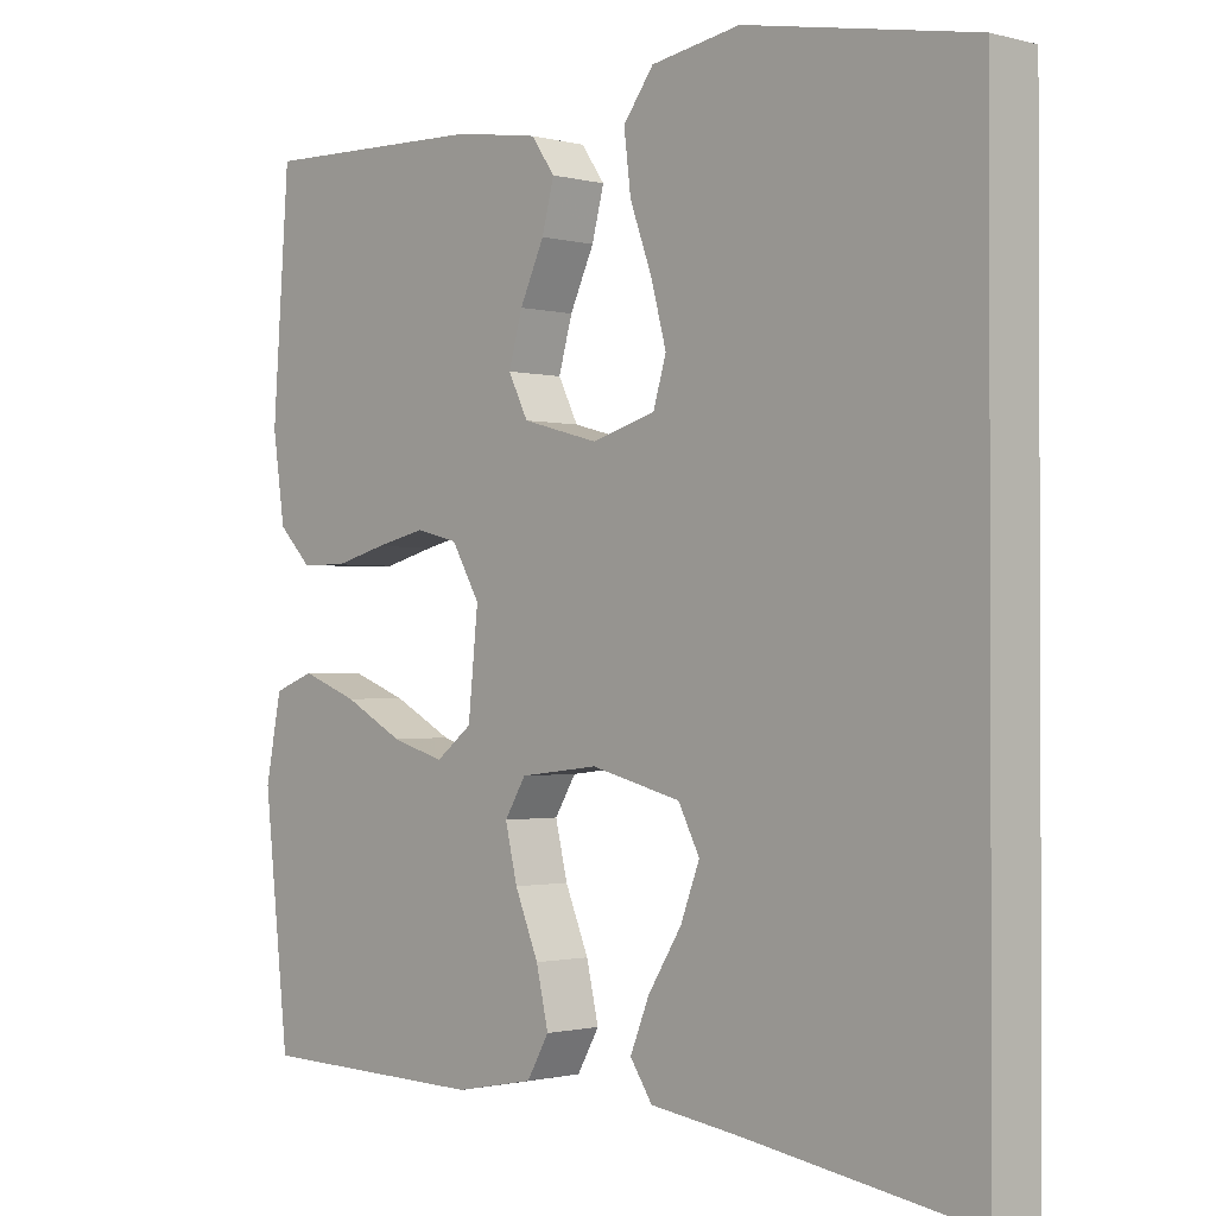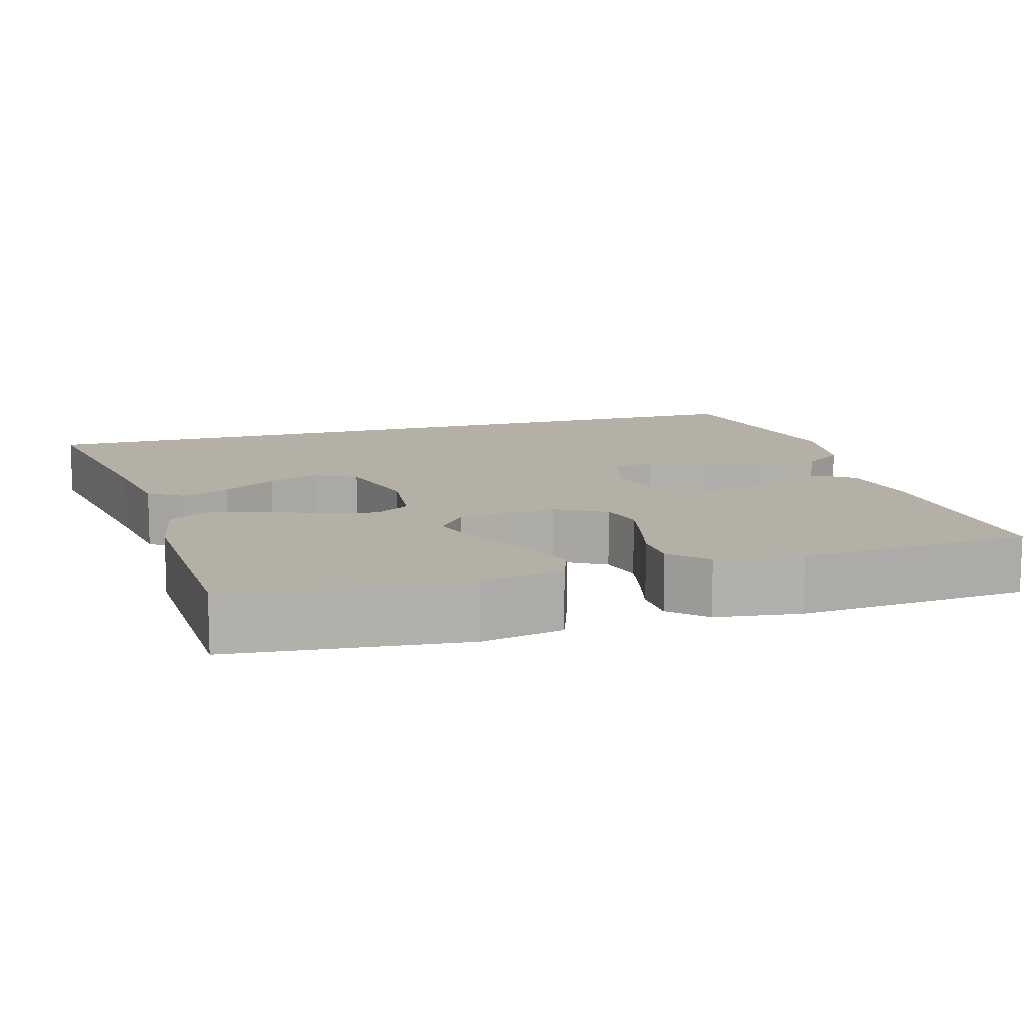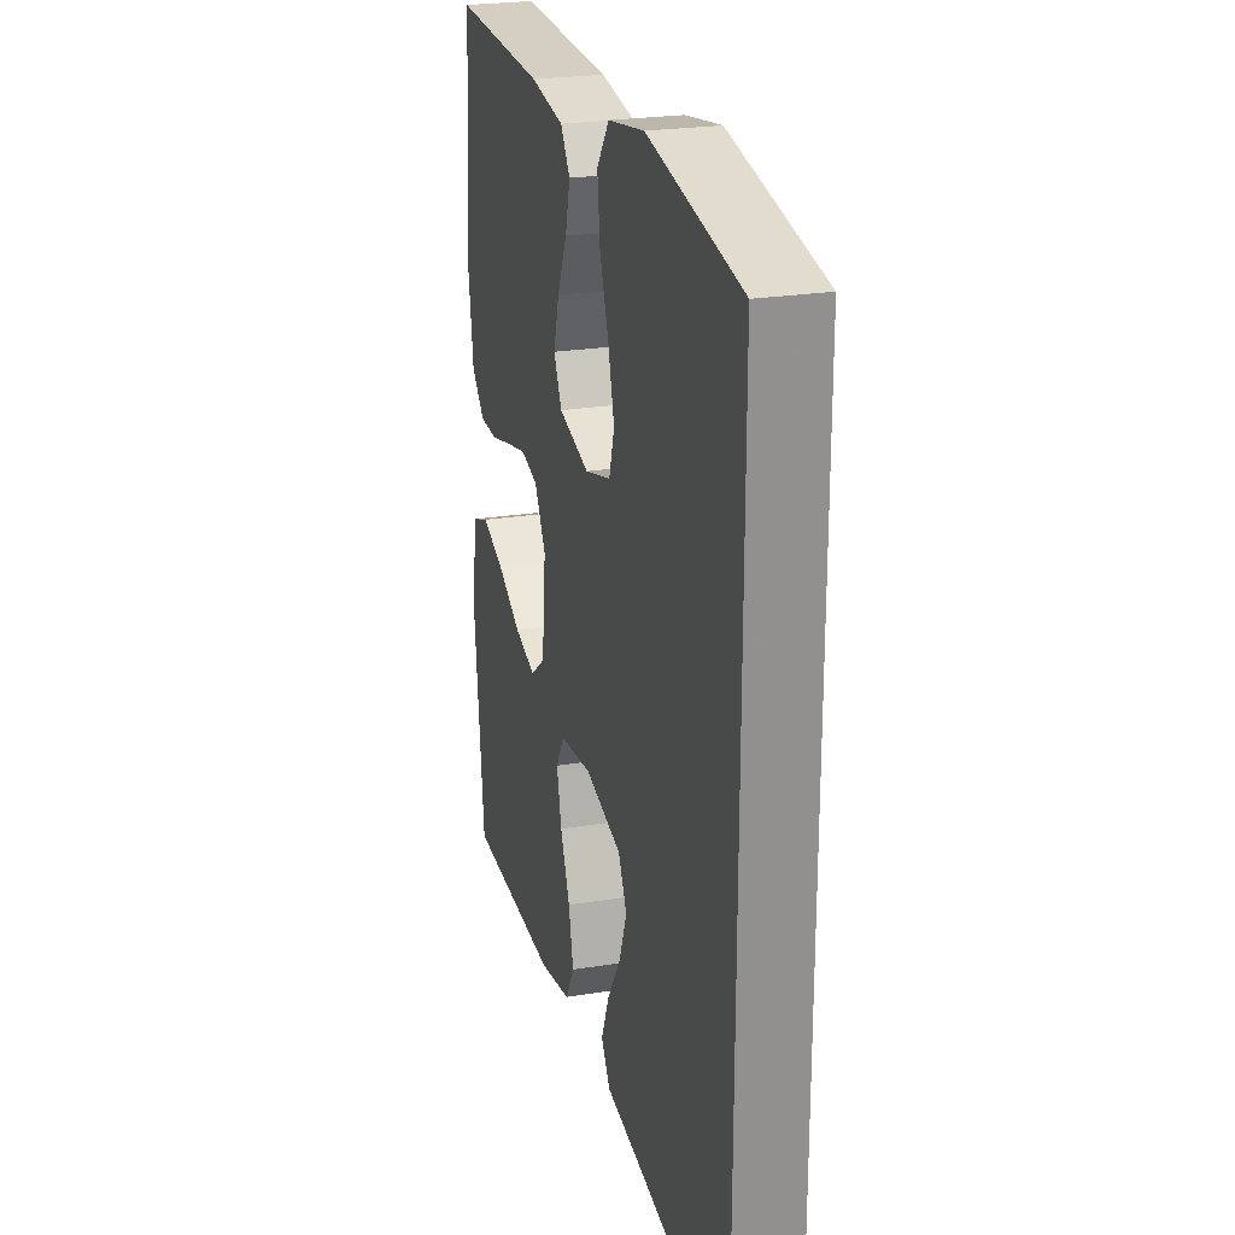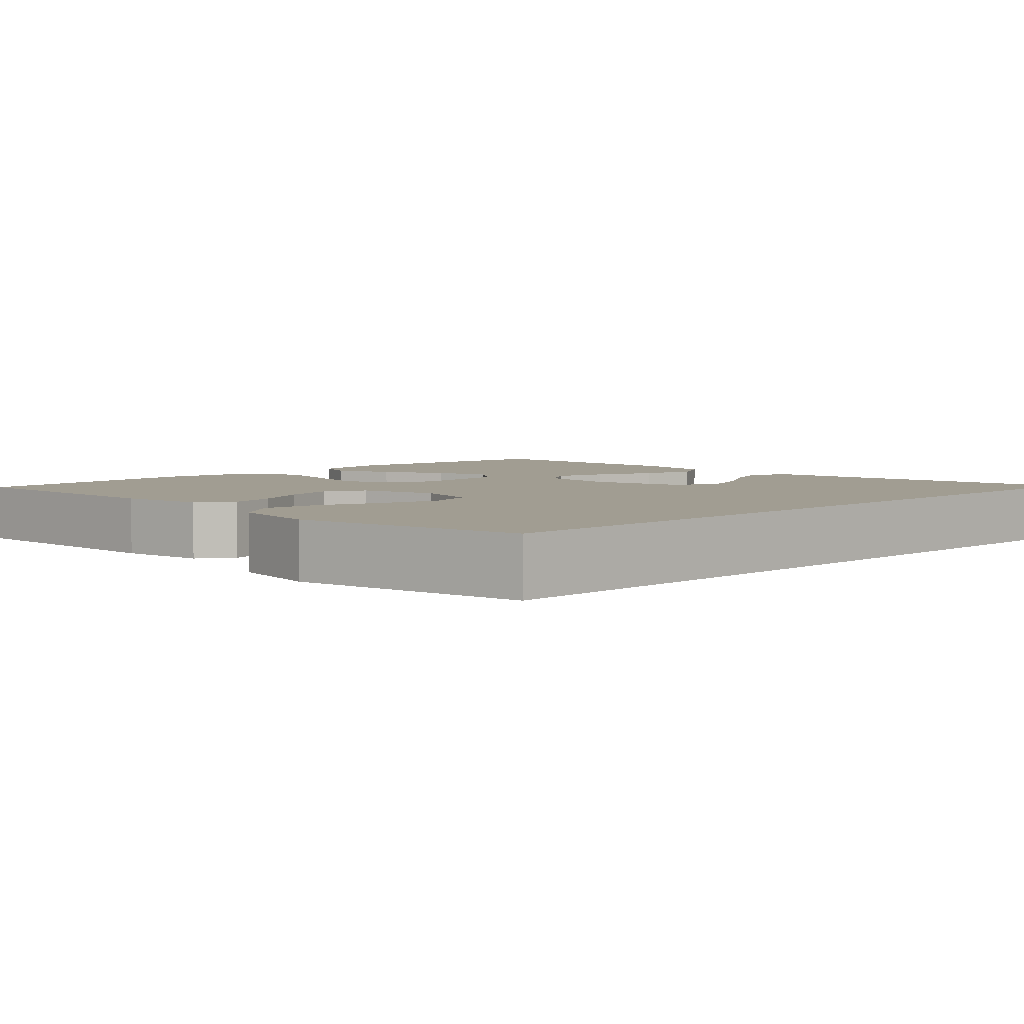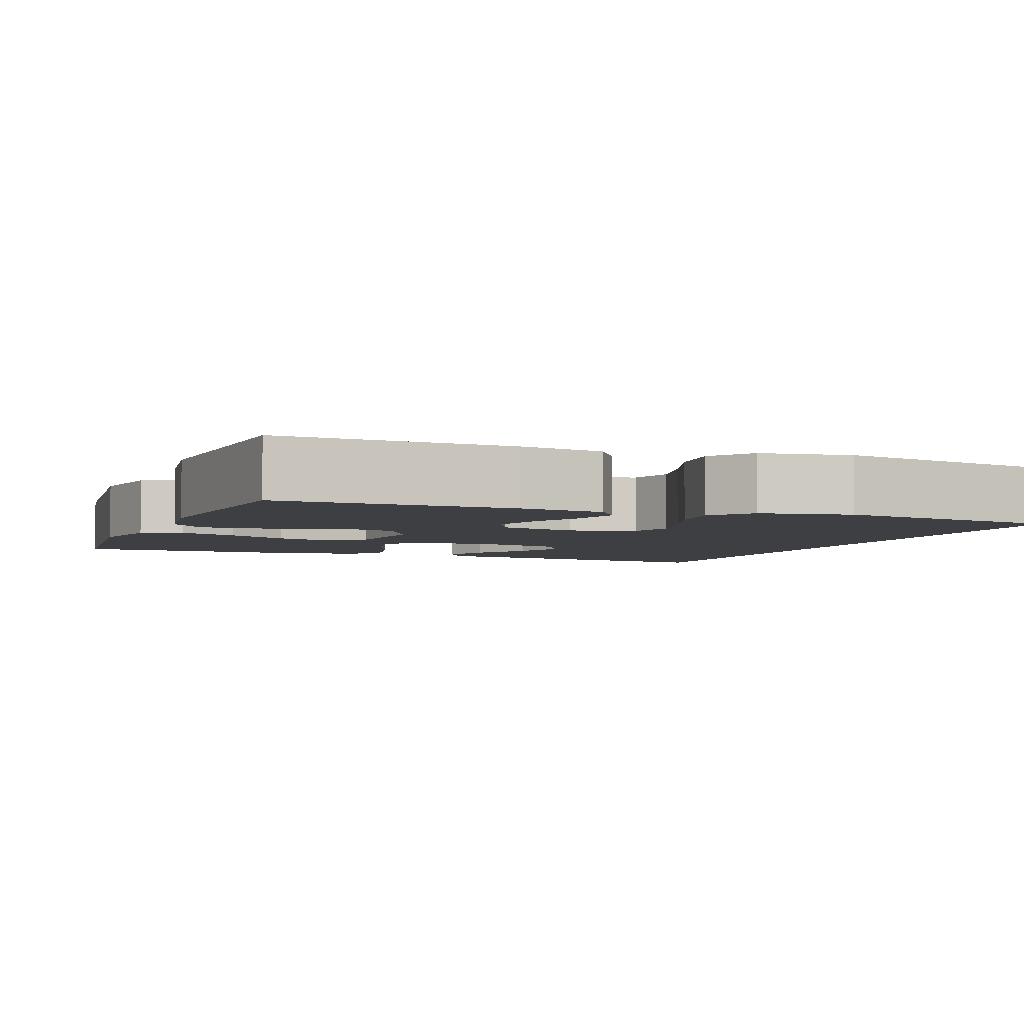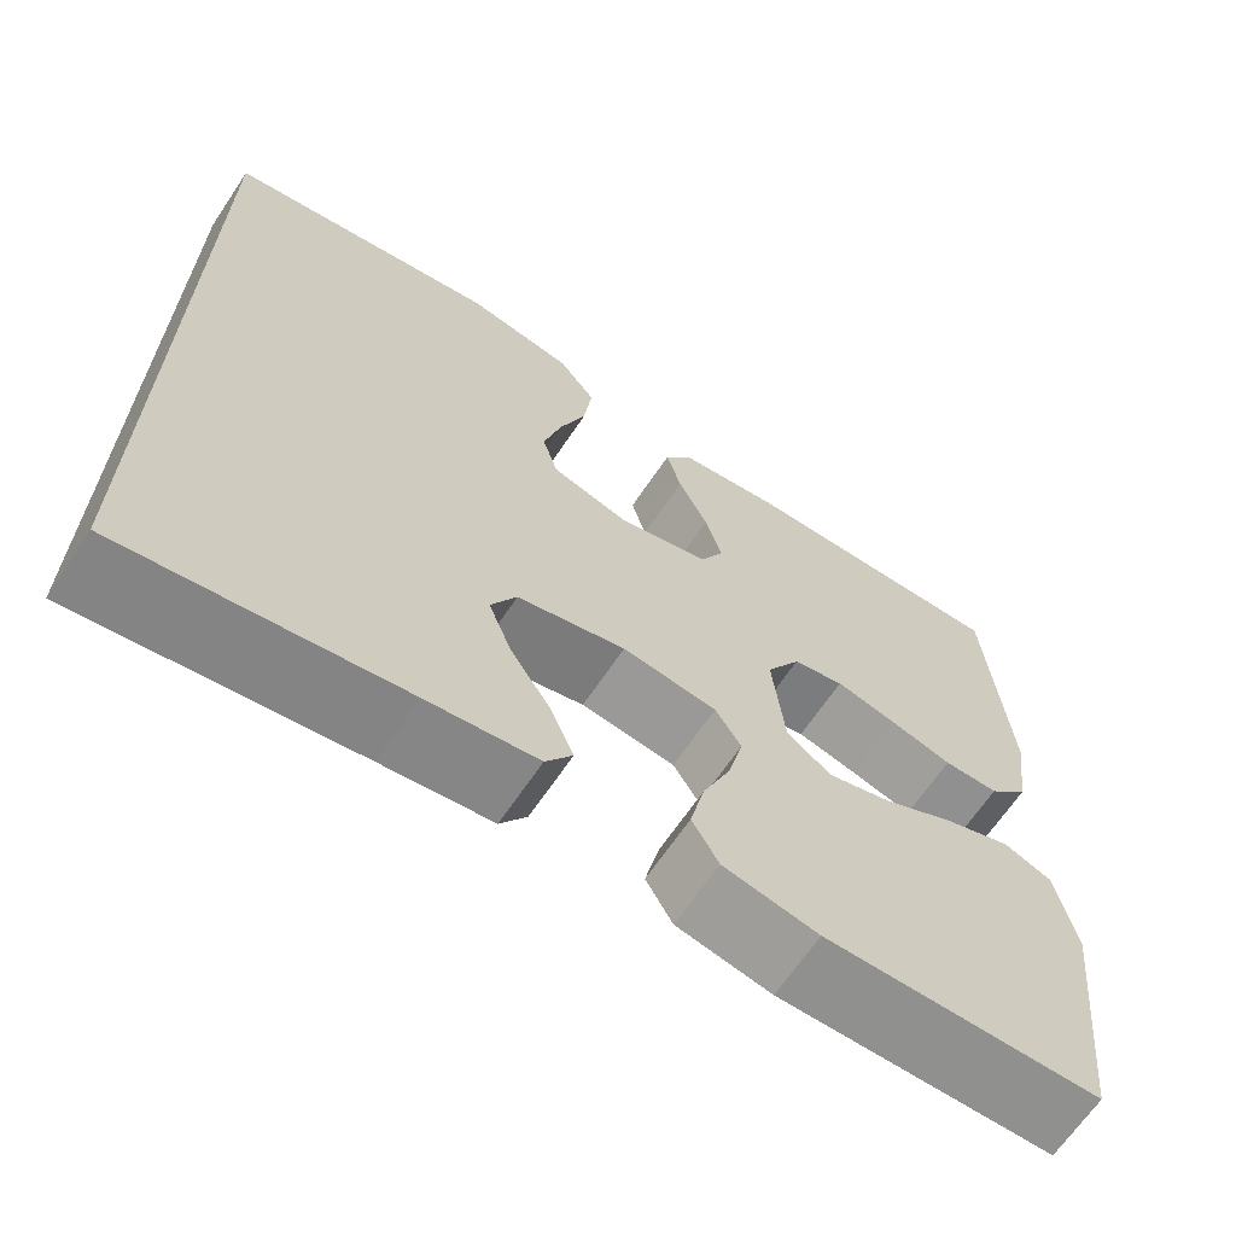
<metadata>
{"format":"obj","ext":"obj","renderer":"f3d","projection":"perspective","resolution":1024,"background":"white","views":[{"elev":-1.2,"azim":46.2,"up":"+Z"},{"elev":11.7,"azim":-106.7,"up":"+Y"},{"elev":24.1,"azim":74.9,"up":"+Z"},{"elev":4.6,"azim":45.4,"up":"+Y"},{"elev":-4.2,"azim":-21.2,"up":"+Y"},{"elev":-66.2,"azim":146.1,"up":"+Z"}]}
</metadata>
<code>
v 0.5 0.07 -0.557
v 0.2 0.07 -0.509
v 0.081 0.07 -0.492
v 0.052 0.07 -0.448
v 0.077 0.07 -0.386
v 0.121 0.07 -0.316
v 0.146 0.07 -0.25
v 0.118 0.07 -0.196
v 0 0.07 -0.166
v -0.103 0.07 -0.178
v -0.131 0.07 -0.224
v -0.115 0.07 -0.291
v -0.084 0.07 -0.366
v -0.068 0.07 -0.436
v -0.097 0.07 -0.487
v -0.2 0.07 -0.507
v -0.5 0.07 -0.5
v -0.533 0.07 -0.2
v -0.512 0.07 -0.094
v -0.459 0.07 -0.074
v -0.385 0.07 -0.102
v -0.307 0.07 -0.144
v -0.237 0.07 -0.165
v -0.189 0.07 -0.128
v -0.176 0.07 0
v -0.213 0.07 0.064
v -0.269 0.07 0.078
v -0.335 0.07 0.063
v -0.403 0.07 0.045
v -0.463 0.07 0.046
v -0.506 0.07 0.09
v -0.522 0.07 0.2
v -0.5 0.07 0.5
v -0.2 0.07 0.491
v -0.091 0.07 0.474
v -0.06 0.07 0.43
v -0.076 0.07 0.369
v -0.108 0.07 0.3
v -0.126 0.07 0.236
v -0.1 0.07 0.184
v 0 0.07 0.157
v 0.084 0.07 0.181
v 0.101 0.07 0.238
v 0.081 0.07 0.313
v 0.052 0.07 0.393
v 0.043 0.07 0.467
v 0.083 0.07 0.521
v 0.2 0.07 0.541
v 0.5 0.07 0.486
v 0.5 0 -0.557
v 0.2 0 -0.509
v 0.081 0 -0.492
v 0.052 0 -0.448
v 0.077 0 -0.386
v 0.121 0 -0.316
v 0.146 0 -0.25
v 0.118 0 -0.196
v 0 0 -0.166
v -0.103 0 -0.178
v -0.131 0 -0.224
v -0.115 0 -0.291
v -0.084 0 -0.366
v -0.068 0 -0.436
v -0.097 0 -0.487
v -0.2 0 -0.507
v -0.5 0 -0.5
v -0.533 0 -0.2
v -0.512 0 -0.094
v -0.459 0 -0.074
v -0.385 0 -0.102
v -0.307 0 -0.144
v -0.237 0 -0.165
v -0.189 0 -0.128
v -0.176 0 0
v -0.213 0 0.064
v -0.269 0 0.078
v -0.335 0 0.063
v -0.403 0 0.045
v -0.463 0 0.046
v -0.506 0 0.09
v -0.522 0 0.2
v -0.5 0 0.5
v -0.2 0 0.491
v -0.091 0 0.474
v -0.06 0 0.43
v -0.076 0 0.369
v -0.108 0 0.3
v -0.126 0 0.236
v -0.1 0 0.184
v 0 0 0.157
v 0.084 0 0.181
v 0.101 0 0.238
v 0.081 0 0.313
v 0.052 0 0.393
v 0.043 0 0.467
v 0.083 0 0.521
v 0.2 0 0.541
v 0.5 0 0.486
f 48 49 1 2
f 44 45 46 47
f 43 44 47 48
f 42 43 48 2
f 35 36 37 38
f 35 38 39
f 34 35 39
f 33 34 39
f 32 33 39 40
f 28 29 30 31
f 27 28 31 32
f 26 27 32 40
f 19 20 21 22
f 19 22 23
f 18 19 23
f 17 18 23
f 16 17 23 24
f 12 13 14 15
f 11 12 15 16
f 3 4 5 6
f 3 6 7
f 2 3 7
f 42 2 7
f 41 42 7 8
f 25 26 40 41
f 25 41 8 9
f 11 16 24 25
f 10 11 25
f 9 10 25
f 51 50 98 97
f 96 95 94 93
f 97 96 93 92
f 51 97 92 91
f 87 86 85 84
f 88 87 84
f 88 84 83
f 88 83 82
f 89 88 82 81
f 80 79 78 77
f 81 80 77 76
f 89 81 76 75
f 71 70 69 68
f 72 71 68
f 72 68 67
f 72 67 66
f 73 72 66 65
f 64 63 62 61
f 65 64 61 60
f 55 54 53 52
f 56 55 52
f 56 52 51
f 56 51 91
f 57 56 91 90
f 90 89 75 74
f 58 57 90 74
f 74 73 65 60
f 74 60 59
f 74 59 58
f 1 50 51 2
f 2 51 52 3
f 3 52 53 4
f 4 53 54 5
f 5 54 55 6
f 6 55 56 7
f 7 56 57 8
f 8 57 58 9
f 9 58 59 10
f 10 59 60 11
f 11 60 61 12
f 12 61 62 13
f 13 62 63 14
f 14 63 64 15
f 15 64 65 16
f 16 65 66 17
f 17 66 67 18
f 18 67 68 19
f 19 68 69 20
f 20 69 70 21
f 21 70 71 22
f 22 71 72 23
f 23 72 73 24
f 24 73 74 25
f 25 74 75 26
f 26 75 76 27
f 27 76 77 28
f 28 77 78 29
f 29 78 79 30
f 30 79 80 31
f 31 80 81 32
f 32 81 82 33
f 33 82 83 34
f 34 83 84 35
f 35 84 85 36
f 36 85 86 37
f 37 86 87 38
f 38 87 88 39
f 39 88 89 40
f 40 89 90 41
f 41 90 91 42
f 42 91 92 43
f 43 92 93 44
f 44 93 94 45
f 45 94 95 46
f 46 95 96 47
f 47 96 97 48
f 48 97 98 49
f 49 98 50 1

</code>
